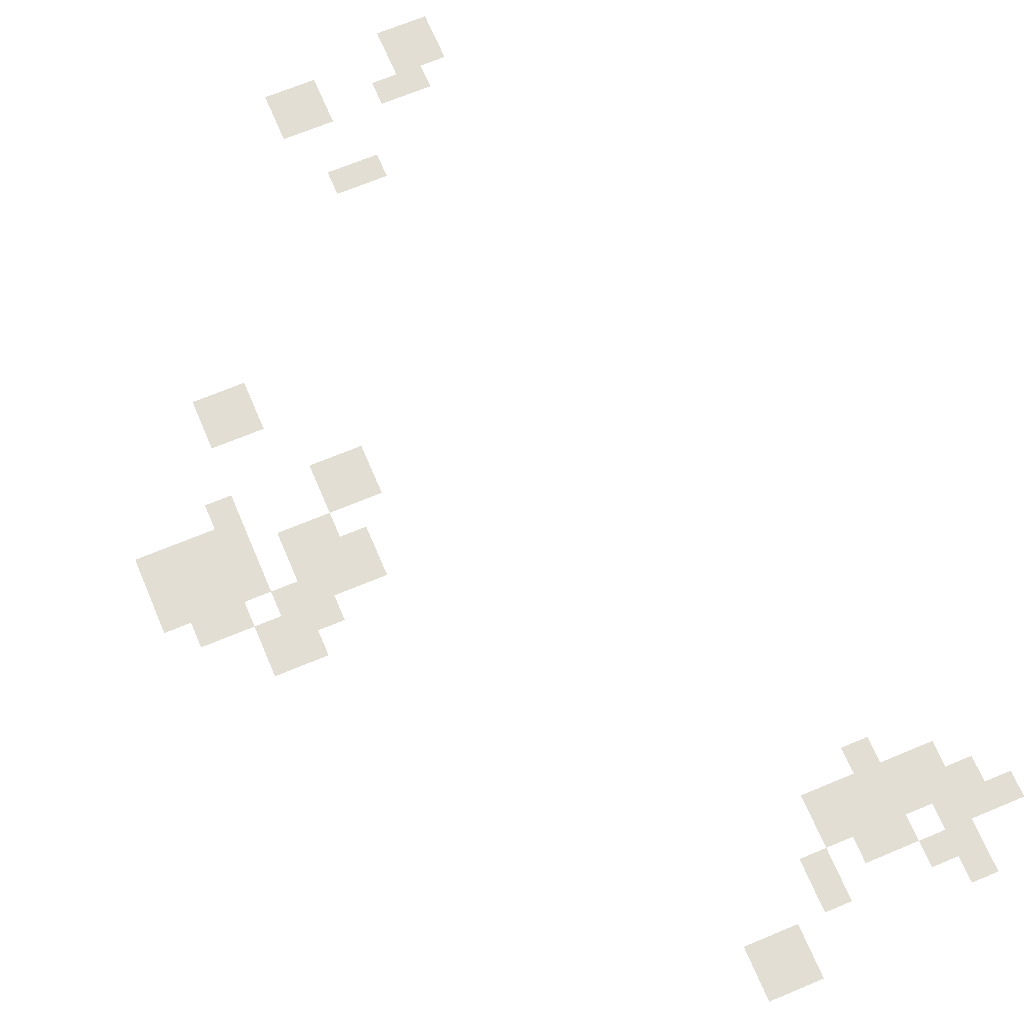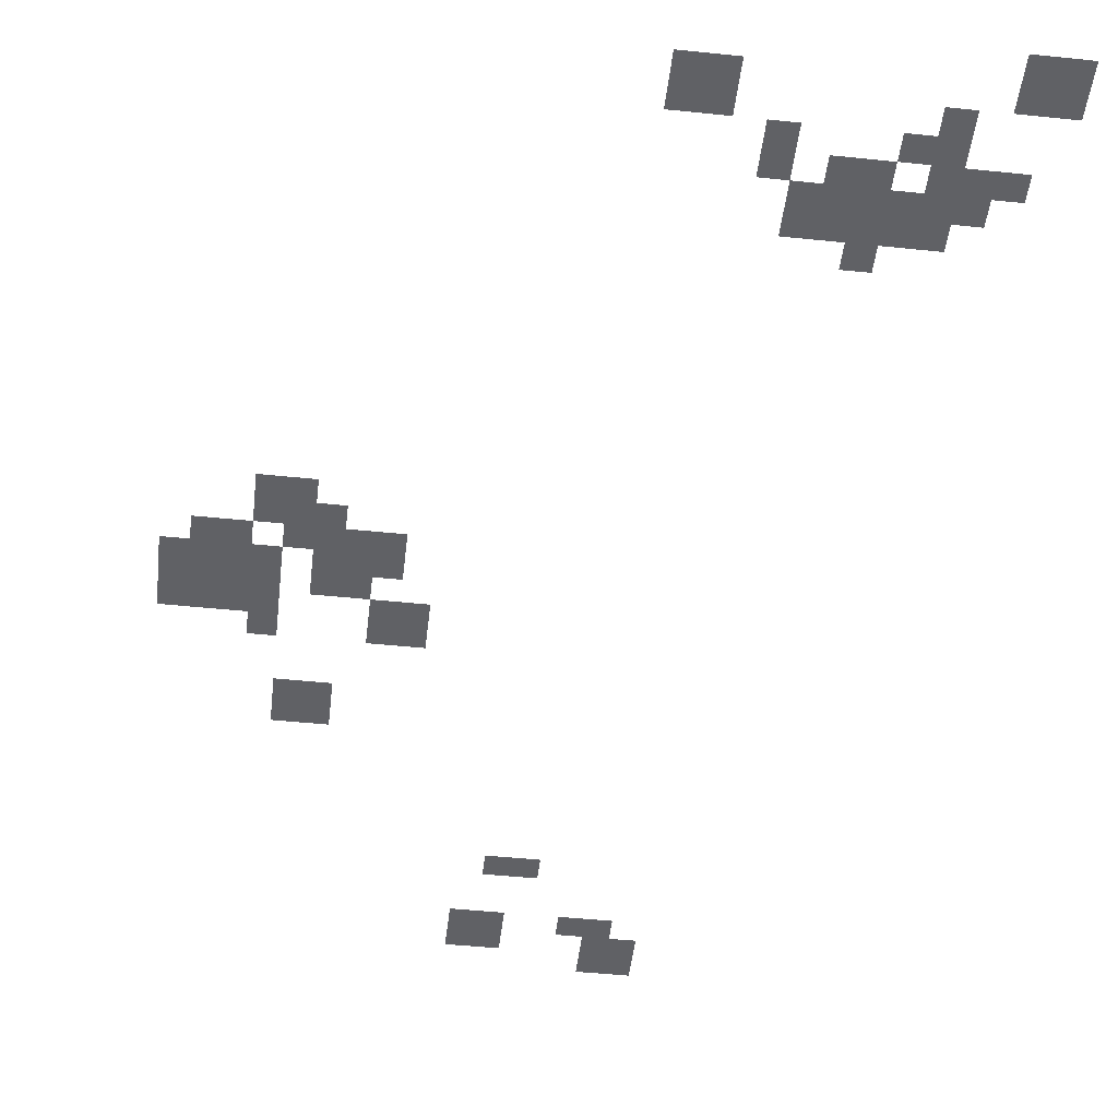
<metadata>
{"format":"obj","ext":"obj","renderer":"f3d","projection":"perspective","resolution":1024,"background":"white","views":[{"elev":67.2,"azim":-22.9,"up":"+Y"},{"elev":-48.3,"azim":-6.6,"up":"+Y"}]}
</metadata>
<code>
g Grass_2_Cluster242
v 234.5 0.2447 347.2
v 233.4 0.2447 347.2
v 234.5 0.2447 348.4
v 233.4 0.2447 348.4
v 228.8 0.2447 346.7
v 227.7 0.2447 346.7
v 228.8 0.2447 347.8
v 227.7 0.2447 347.8
v 232.8 0.2447 346.1
v 232.2 0.2447 346.1
v 232.8 0.2447 347.2
v 232.2 0.2447 347.2
v 232.2 0.2447 346.1
v 231.6 0.2447 346.1
v 232.2 0.2447 346.7
v 231.6 0.2447 346.7
v 229.9 0.2447 345.5
v 229.4 0.2447 345.5
v 229.9 0.2447 346.7
v 229.4 0.2447 346.7
v 233.9 0.2447 345.5
v 232.8 0.2447 345.5
v 233.9 0.2447 346.1
v 232.8 0.2447 346.1
v 231.6 0.2447 344.9
v 230.5 0.2447 344.9
v 231.6 0.2447 346.1
v 230.5 0.2447 346.1
v 233.4 0.2447 344.9
v 232.2 0.2447 344.9
v 233.4 0.2447 346.1
v 232.2 0.2447 346.1
v 231.1 0.2447 344.4
v 229.9 0.2447 344.4
v 231.1 0.2447 345.5
v 229.9 0.2447 345.5
v 232.8 0.2447 344.4
v 231.6 0.2447 344.4
v 232.8 0.2447 345.5
v 231.6 0.2447 345.5
v 231.6 0.2447 343.8
v 231.1 0.2447 343.8
v 231.6 0.2447 344.9
v 231.1 0.2447 344.9
v 222.5 0.2447 337
v 221.4 0.2447 337
v 222.5 0.2447 338.1
v 221.4 0.2447 338.1
v 223.1 0.2447 336.4
v 222 0.2447 336.4
v 223.1 0.2447 337.5
v 222 0.2447 337.5
v 221.4 0.2447 335.8
v 220.3 0.2447 335.8
v 221.4 0.2447 337
v 220.3 0.2447 337
v 224.2 0.2447 335.8
v 223.1 0.2447 335.8
v 224.2 0.2447 337
v 223.1 0.2447 337
v 222 0.2447 335.3
v 220.8 0.2447 335.3
v 222 0.2447 336.4
v 220.8 0.2447 336.4
v 223.7 0.2447 335.3
v 222.5 0.2447 335.3
v 223.7 0.2447 336.4
v 222.5 0.2447 336.4
v 220.8 0.2447 334.7
v 219.7 0.2447 334.7
v 220.8 0.2447 336.4
v 219.7 0.2447 336.4
v 222 0.2447 334.7
v 220.8 0.2447 334.7
v 222 0.2447 335.8
v 220.8 0.2447 335.8
v 220.8 0.2447 334.7
v 219.7 0.2447 334.7
v 220.8 0.2447 335.8
v 219.7 0.2447 335.8
v 224.8 0.2447 334.1
v 223.7 0.2447 334.1
v 224.8 0.2447 335.3
v 223.7 0.2447 335.3
v 222 0.2447 334.1
v 221.4 0.2447 334.1
v 222 0.2447 335.3
v 221.4 0.2447 335.3
v 223.1 0.2447 331.8
v 222 0.2447 331.8
v 223.1 0.2447 333
v 222 0.2447 333
v 227.7 0.2447 327.9
v 226.5 0.2447 327.9
v 227.7 0.2447 328.4
v 226.5 0.2447 328.4
v 229.4 0.2447 326.1
v 228.2 0.2447 326.1
v 229.4 0.2447 326.7
v 228.2 0.2447 326.7
v 227.1 0.2447 325.6
v 226 0.2447 325.6
v 227.1 0.2447 326.7
v 226 0.2447 326.7
v 229.9 0.2447 325
v 228.8 0.2447 325
v 229.9 0.2447 326.1
v 228.8 0.2447 326.1
g Grass_2_Cluster242_0
f 2 3 1
f 2 4 3
f 6 7 5
f 6 8 7
f 10 11 9
f 10 12 11
f 14 15 13
f 14 16 15
f 18 19 17
f 18 20 19
f 22 23 21
f 22 24 23
f 26 27 25
f 26 28 27
f 30 31 29
f 30 32 31
f 34 35 33
f 34 36 35
f 38 39 37
f 38 40 39
f 42 43 41
f 42 44 43
f 46 47 45
f 46 48 47
f 50 51 49
f 50 52 51
f 54 55 53
f 54 56 55
f 58 59 57
f 58 60 59
f 62 63 61
f 62 64 63
f 66 67 65
f 66 68 67
f 70 71 69
f 70 72 71
f 74 75 73
f 74 76 75
f 78 79 77
f 78 80 79
f 82 83 81
f 82 84 83
f 86 87 85
f 86 88 87
f 90 91 89
f 90 92 91
f 94 95 93
f 94 96 95
f 98 99 97
f 98 100 99
f 102 103 101
f 102 104 103
f 106 107 105
f 106 108 107

</code>
